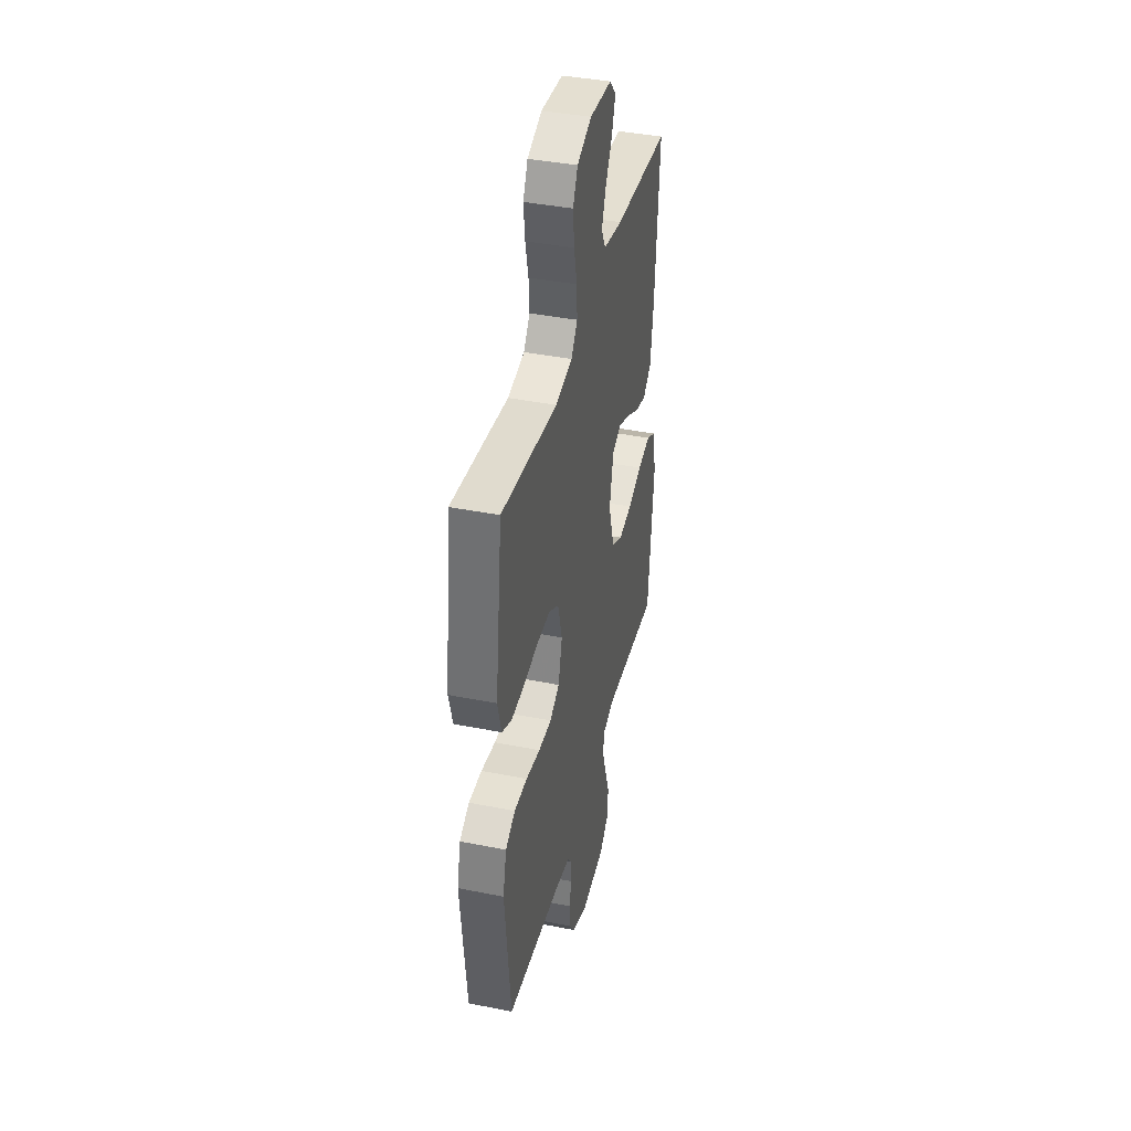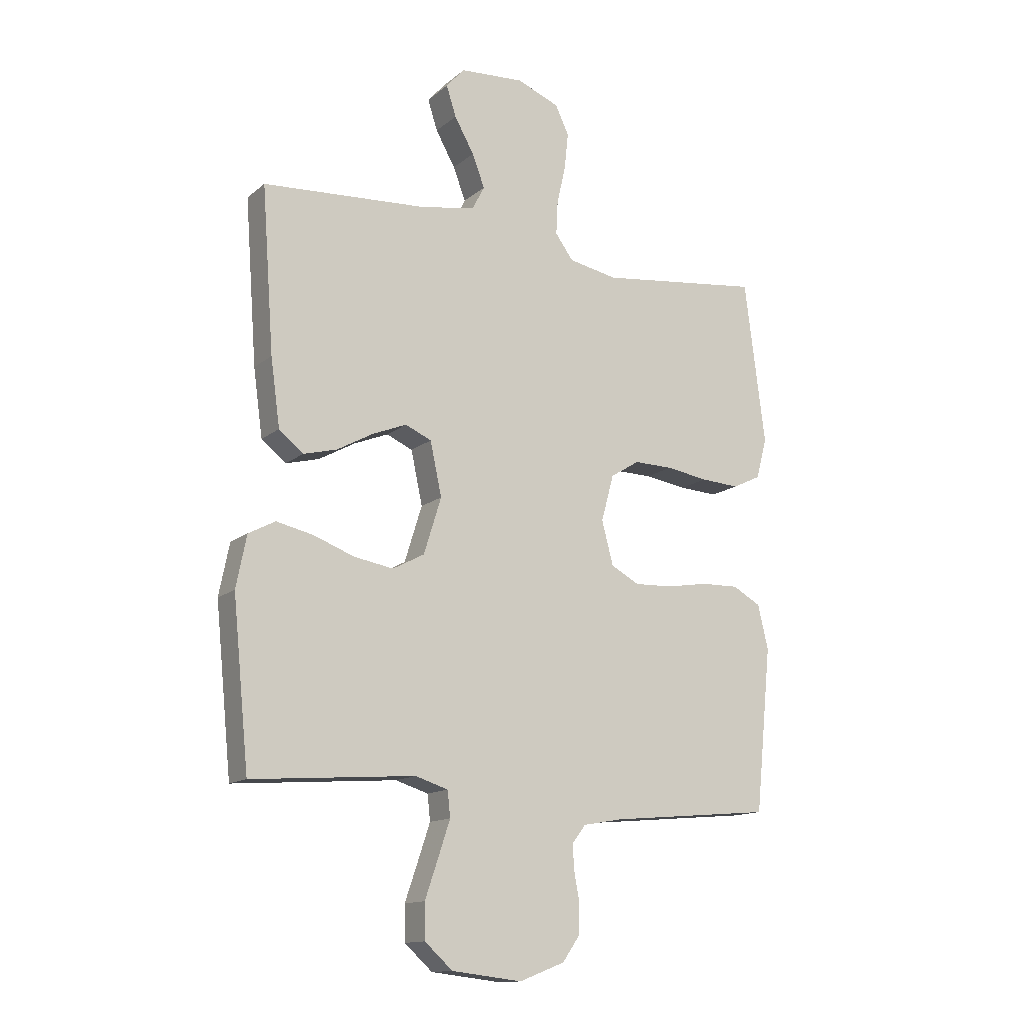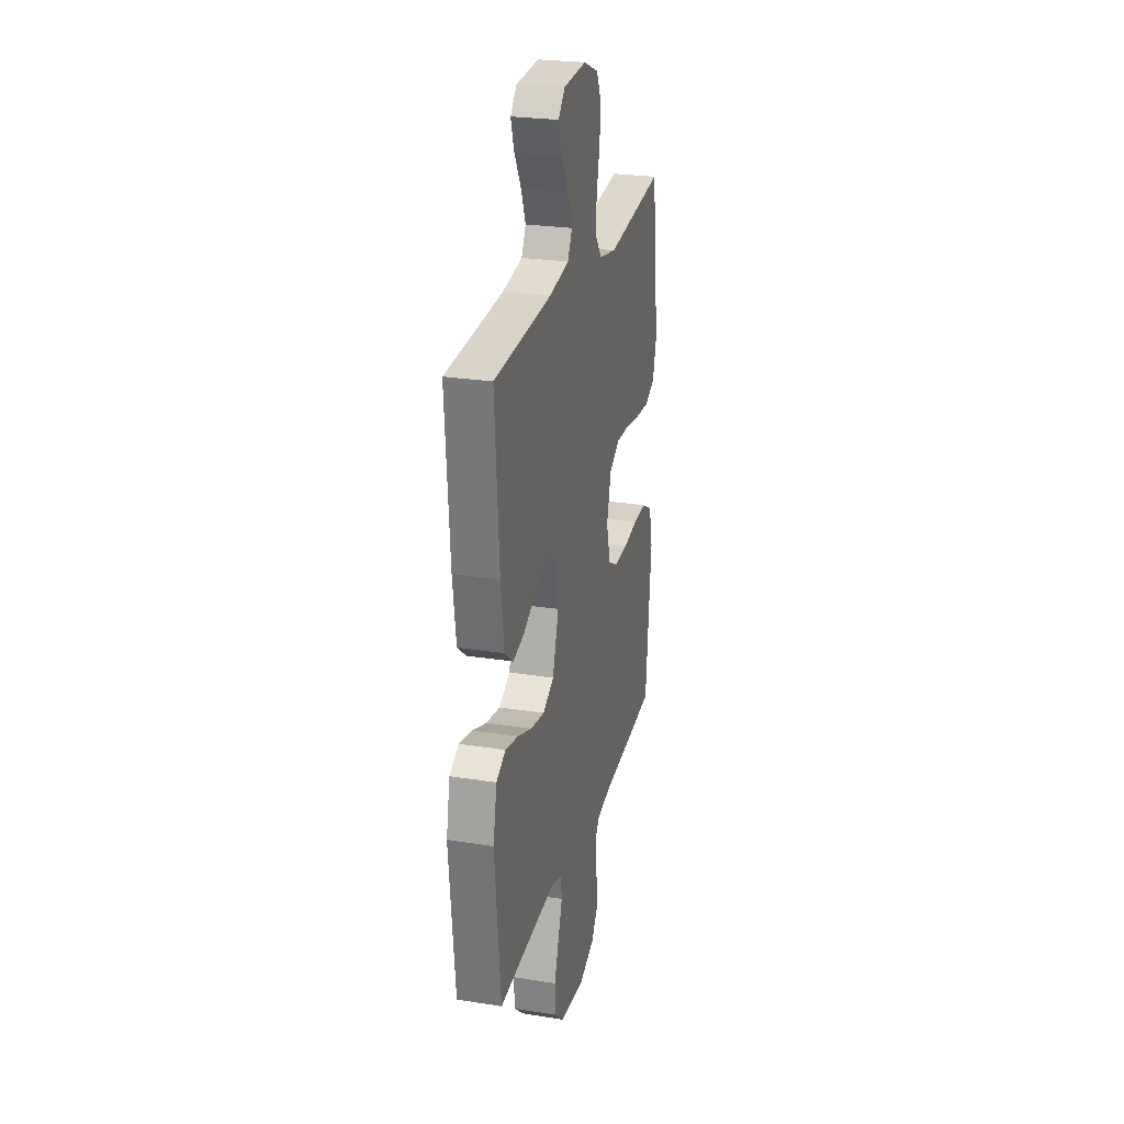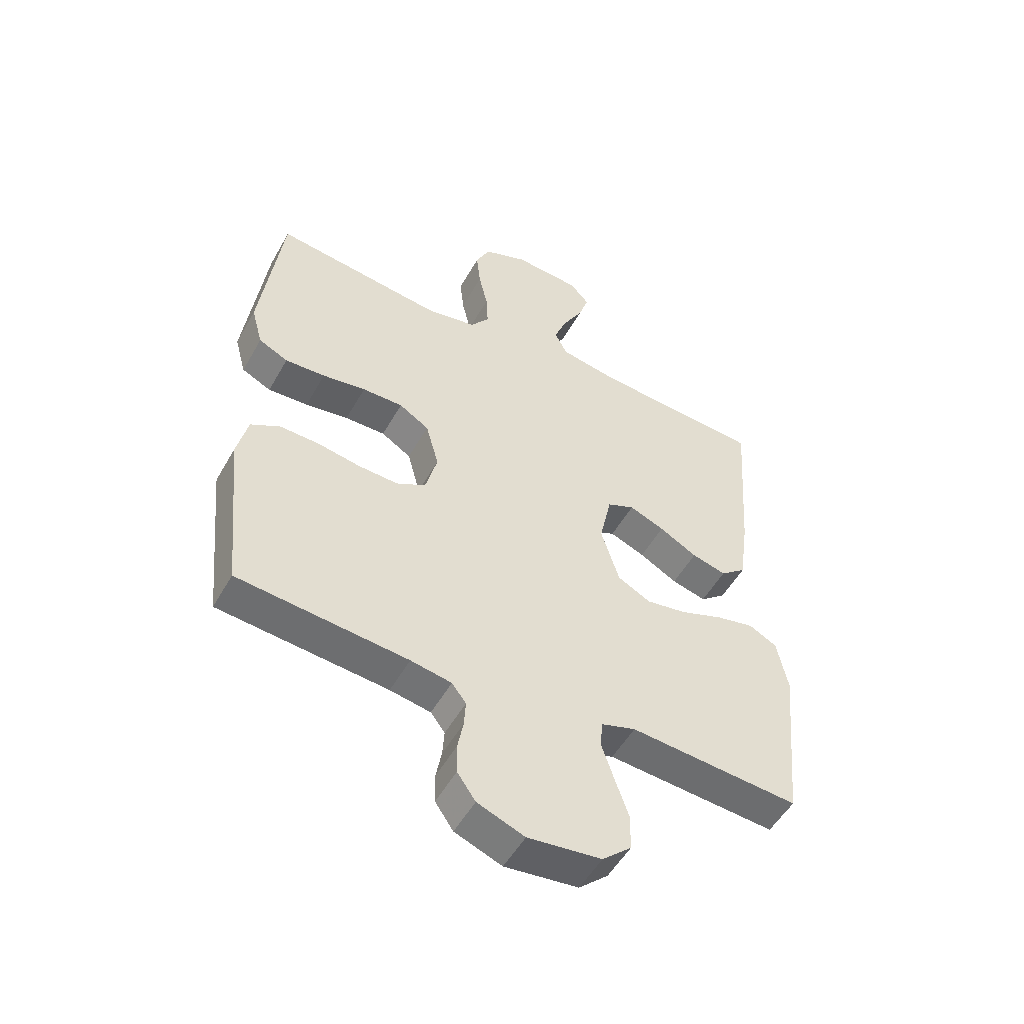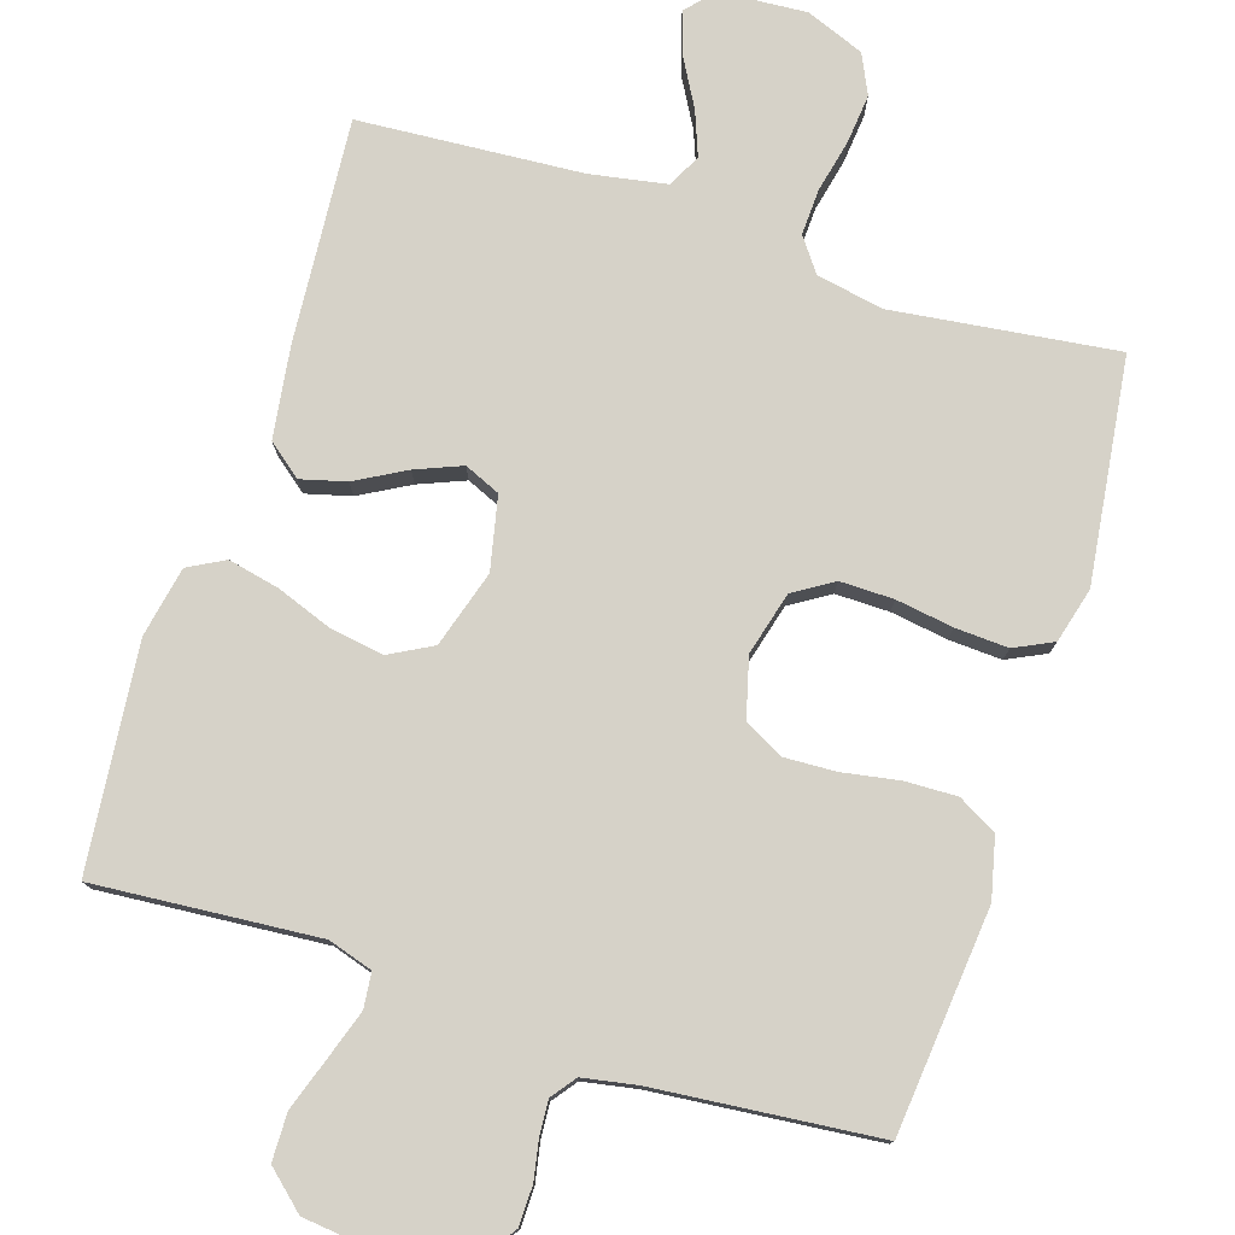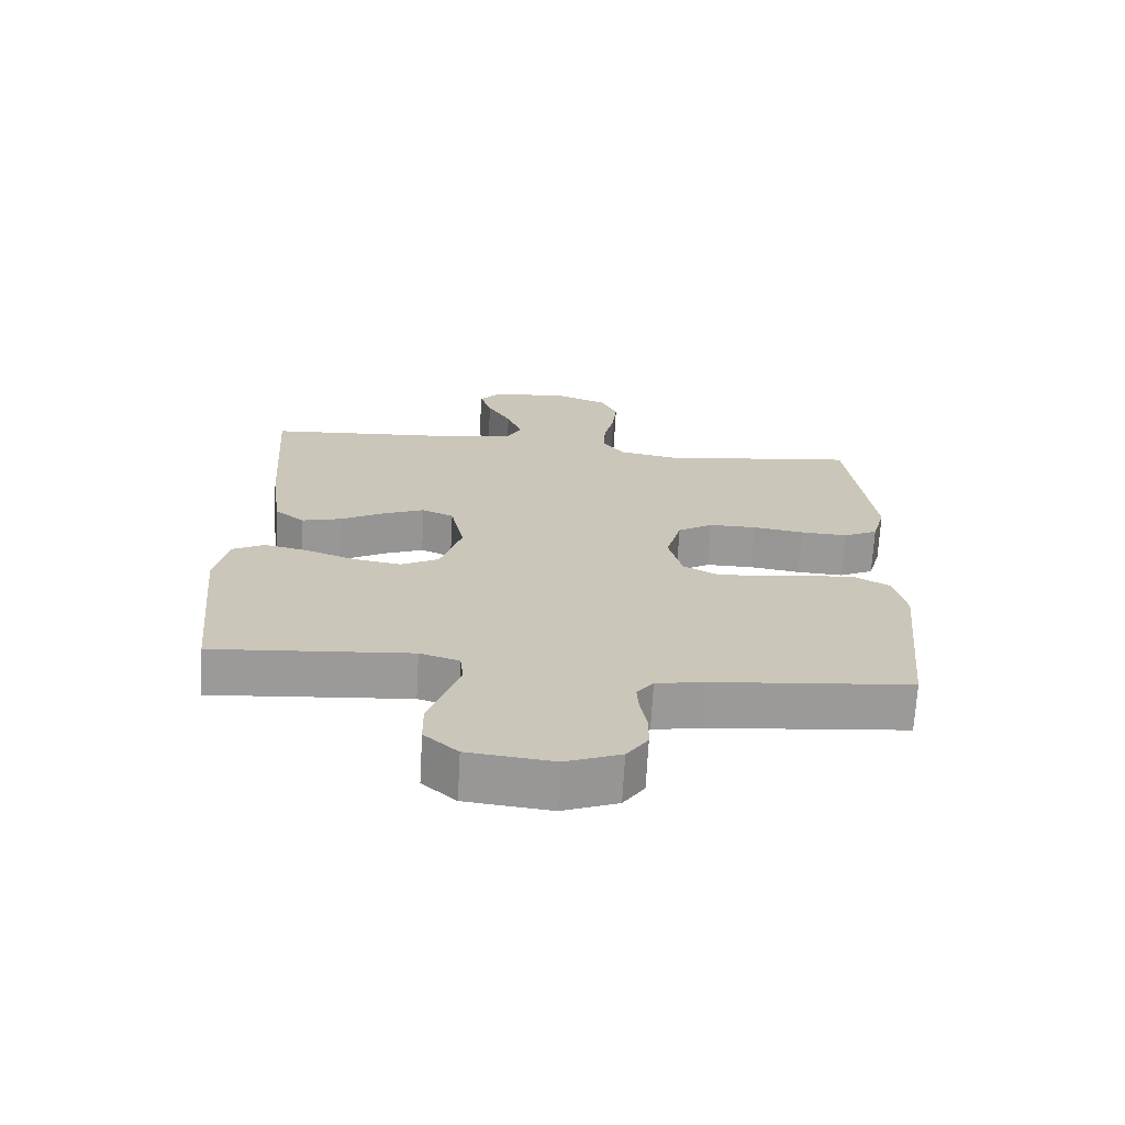
<metadata>
{"format":"obj","ext":"obj","renderer":"f3d","projection":"perspective","resolution":1024,"background":"white","views":[{"elev":40.1,"azim":-76.2,"up":"+Z"},{"elev":-13.8,"azim":149.5,"up":"+Z"},{"elev":25.3,"azim":104.3,"up":"+Z"},{"elev":-52.2,"azim":-28.8,"up":"+Z"},{"elev":77.7,"azim":-162.4,"up":"+Y"},{"elev":-69.2,"azim":176.9,"up":"+Z"}]}
</metadata>
<code>
v -0.5 0.07 -0.5
v -0.53 0.07 -0.2
v -0.511 0.07 -0.119
v -0.459 0.07 -0.09
v -0.389 0.07 -0.092
v -0.313 0.07 -0.105
v -0.243 0.07 -0.108
v -0.191 0.07 -0.08
v -0.17 0.07 0
v -0.193 0.07 0.085
v -0.246 0.07 0.118
v -0.318 0.07 0.117
v -0.395 0.07 0.105
v -0.466 0.07 0.101
v -0.518 0.07 0.126
v -0.538 0.07 0.2
v -0.5 0.07 0.5
v -0.2 0.07 0.463
v -0.11 0.07 0.48
v -0.077 0.07 0.525
v -0.08 0.07 0.587
v -0.096 0.07 0.657
v -0.103 0.07 0.724
v -0.078 0.07 0.777
v 0 0.07 0.808
v 0.118 0.07 0.8
v 0.152 0.07 0.762
v 0.134 0.07 0.706
v 0.098 0.07 0.642
v 0.075 0.07 0.582
v 0.098 0.07 0.538
v 0.2 0.07 0.52
v 0.5 0.07 0.5
v 0.478 0.07 0.2
v 0.461 0.07 0.077
v 0.416 0.07 0.041
v 0.355 0.07 0.057
v 0.288 0.07 0.094
v 0.226 0.07 0.119
v 0.178 0.07 0.098
v 0.157 0.07 0
v 0.189 0.07 -0.103
v 0.247 0.07 -0.134
v 0.319 0.07 -0.122
v 0.394 0.07 -0.094
v 0.462 0.07 -0.079
v 0.511 0.07 -0.105
v 0.53 0.07 -0.2
v 0.5 0.07 -0.5
v 0.2 0.07 -0.477
v 0.14 0.07 -0.496
v 0.135 0.07 -0.543
v 0.157 0.07 -0.609
v 0.181 0.07 -0.679
v 0.18 0.07 -0.743
v 0.129 0.07 -0.789
v 0 0.07 -0.804
v -0.083 0.07 -0.772
v -0.115 0.07 -0.726
v -0.116 0.07 -0.673
v -0.106 0.07 -0.62
v -0.103 0.07 -0.574
v -0.128 0.07 -0.541
v -0.2 0.07 -0.528
v -0.5 0 -0.5
v -0.53 0 -0.2
v -0.511 0 -0.119
v -0.459 0 -0.09
v -0.389 0 -0.092
v -0.313 0 -0.105
v -0.243 0 -0.108
v -0.191 0 -0.08
v -0.17 0 0
v -0.193 0 0.085
v -0.246 0 0.118
v -0.318 0 0.117
v -0.395 0 0.105
v -0.466 0 0.101
v -0.518 0 0.126
v -0.538 0 0.2
v -0.5 0 0.5
v -0.2 0 0.463
v -0.11 0 0.48
v -0.077 0 0.525
v -0.08 0 0.587
v -0.096 0 0.657
v -0.103 0 0.724
v -0.078 0 0.777
v 0 0 0.808
v 0.118 0 0.8
v 0.152 0 0.762
v 0.134 0 0.706
v 0.098 0 0.642
v 0.075 0 0.582
v 0.098 0 0.538
v 0.2 0 0.52
v 0.5 0 0.5
v 0.478 0 0.2
v 0.461 0 0.077
v 0.416 0 0.041
v 0.355 0 0.057
v 0.288 0 0.094
v 0.226 0 0.119
v 0.178 0 0.098
v 0.157 0 0
v 0.189 0 -0.103
v 0.247 0 -0.134
v 0.319 0 -0.122
v 0.394 0 -0.094
v 0.462 0 -0.079
v 0.511 0 -0.105
v 0.53 0 -0.2
v 0.5 0 -0.5
v 0.2 0 -0.477
v 0.14 0 -0.496
v 0.135 0 -0.543
v 0.157 0 -0.609
v 0.181 0 -0.679
v 0.18 0 -0.743
v 0.129 0 -0.789
v 0 0 -0.804
v -0.083 0 -0.772
v -0.115 0 -0.726
v -0.116 0 -0.673
v -0.106 0 -0.62
v -0.103 0 -0.574
v -0.128 0 -0.541
v -0.2 0 -0.528
f 58 59 60 61
f 58 61 62
f 57 58 62
f 56 57 62
f 53 54 55 56
f 52 53 56 62
f 51 52 62 63
f 47 48 49 50
f 44 45 46 47
f 43 44 47 50
f 42 43 50 51
f 35 36 37 38
f 35 38 39
f 32 33 34 35
f 31 32 35 39
f 30 31 39 40
f 26 27 28 29
f 26 29 30
f 25 26 30
f 21 22 23 24
f 20 21 24 25
f 15 16 17 18
f 15 18 19
f 12 13 14 15
f 11 12 15 19
f 10 11 19 20
f 3 4 5 6
f 3 6 7
f 64 1 2 3
f 64 3 7
f 63 64 7 8
f 41 42 51 63
f 41 63 8 9
f 25 30 40 41
f 20 25 41
f 9 10 20 41
f 125 124 123 122
f 126 125 122
f 126 122 121
f 126 121 120
f 120 119 118 117
f 126 120 117 116
f 127 126 116 115
f 114 113 112 111
f 111 110 109 108
f 114 111 108 107
f 115 114 107 106
f 102 101 100 99
f 103 102 99
f 99 98 97 96
f 103 99 96 95
f 104 103 95 94
f 93 92 91 90
f 94 93 90
f 94 90 89
f 88 87 86 85
f 89 88 85 84
f 82 81 80 79
f 83 82 79
f 79 78 77 76
f 83 79 76 75
f 84 83 75 74
f 70 69 68 67
f 71 70 67
f 67 66 65 128
f 71 67 128
f 72 71 128 127
f 127 115 106 105
f 73 72 127 105
f 105 104 94 89
f 105 89 84
f 105 84 74 73
f 1 65 66 2
f 2 66 67 3
f 3 67 68 4
f 4 68 69 5
f 5 69 70 6
f 6 70 71 7
f 7 71 72 8
f 8 72 73 9
f 9 73 74 10
f 10 74 75 11
f 11 75 76 12
f 12 76 77 13
f 13 77 78 14
f 14 78 79 15
f 15 79 80 16
f 16 80 81 17
f 17 81 82 18
f 18 82 83 19
f 19 83 84 20
f 20 84 85 21
f 21 85 86 22
f 22 86 87 23
f 23 87 88 24
f 24 88 89 25
f 25 89 90 26
f 26 90 91 27
f 27 91 92 28
f 28 92 93 29
f 29 93 94 30
f 30 94 95 31
f 31 95 96 32
f 32 96 97 33
f 33 97 98 34
f 34 98 99 35
f 35 99 100 36
f 36 100 101 37
f 37 101 102 38
f 38 102 103 39
f 39 103 104 40
f 40 104 105 41
f 41 105 106 42
f 42 106 107 43
f 43 107 108 44
f 44 108 109 45
f 45 109 110 46
f 46 110 111 47
f 47 111 112 48
f 48 112 113 49
f 49 113 114 50
f 50 114 115 51
f 51 115 116 52
f 52 116 117 53
f 53 117 118 54
f 54 118 119 55
f 55 119 120 56
f 56 120 121 57
f 57 121 122 58
f 58 122 123 59
f 59 123 124 60
f 60 124 125 61
f 61 125 126 62
f 62 126 127 63
f 63 127 128 64
f 64 128 65 1

</code>
